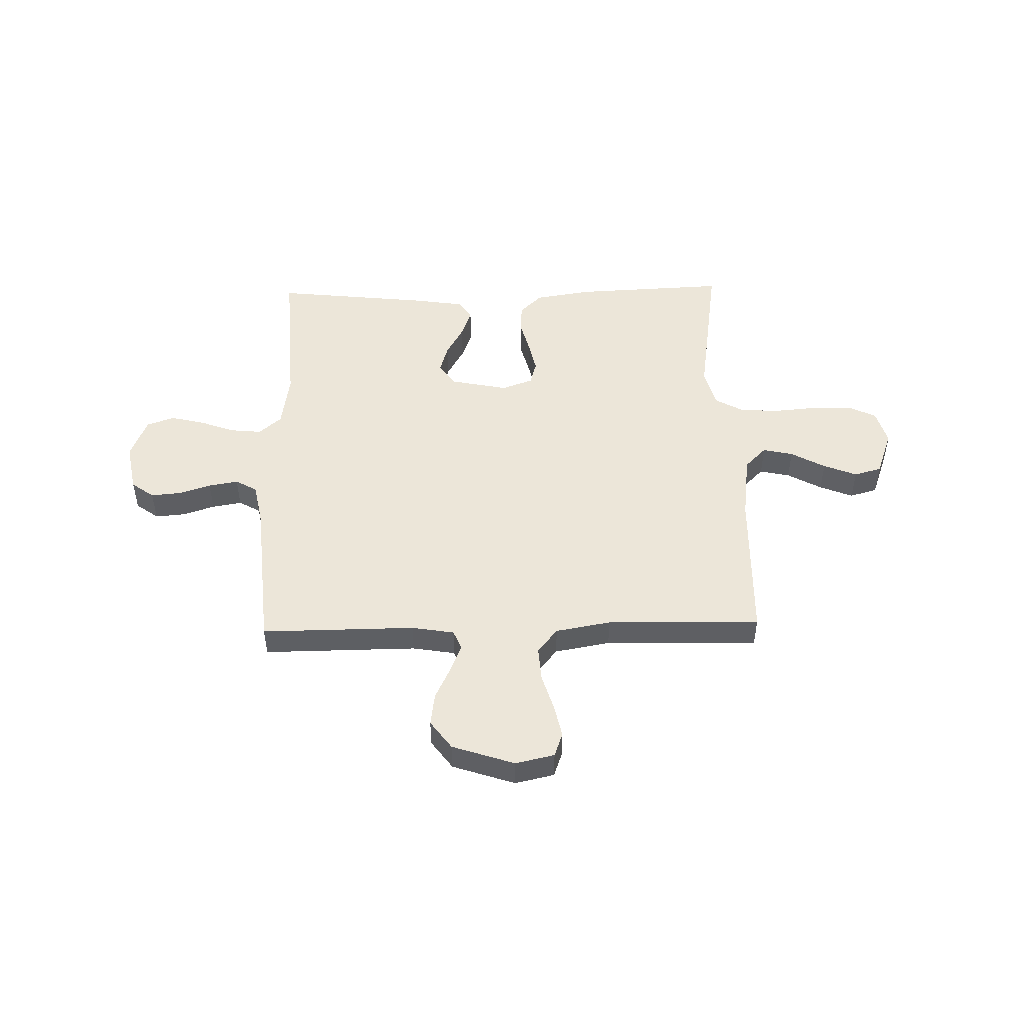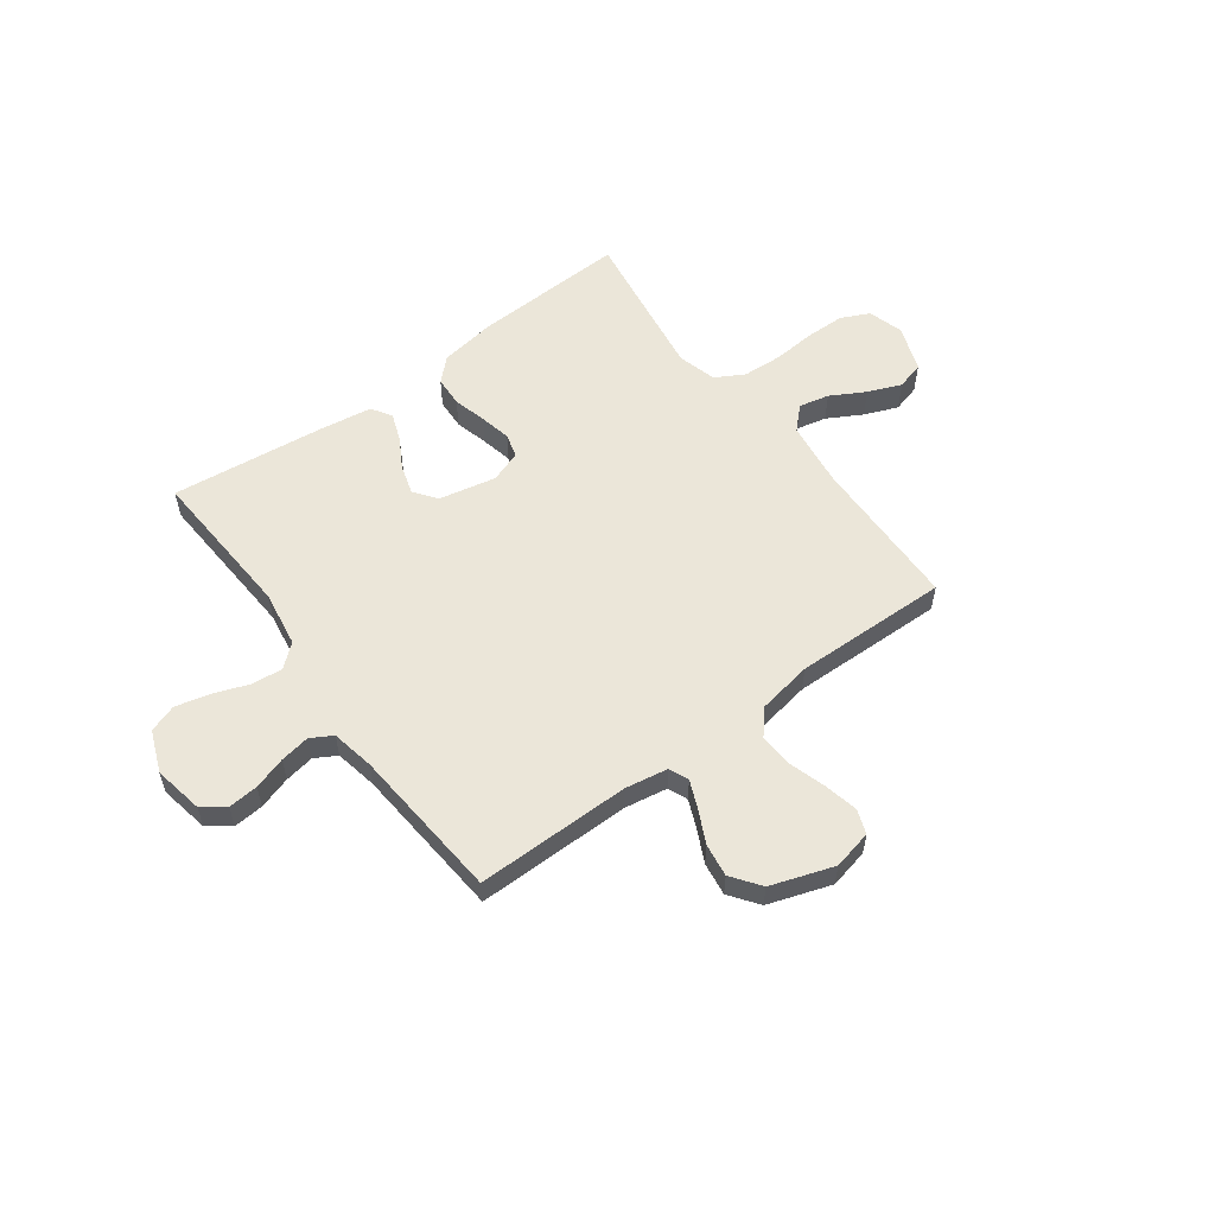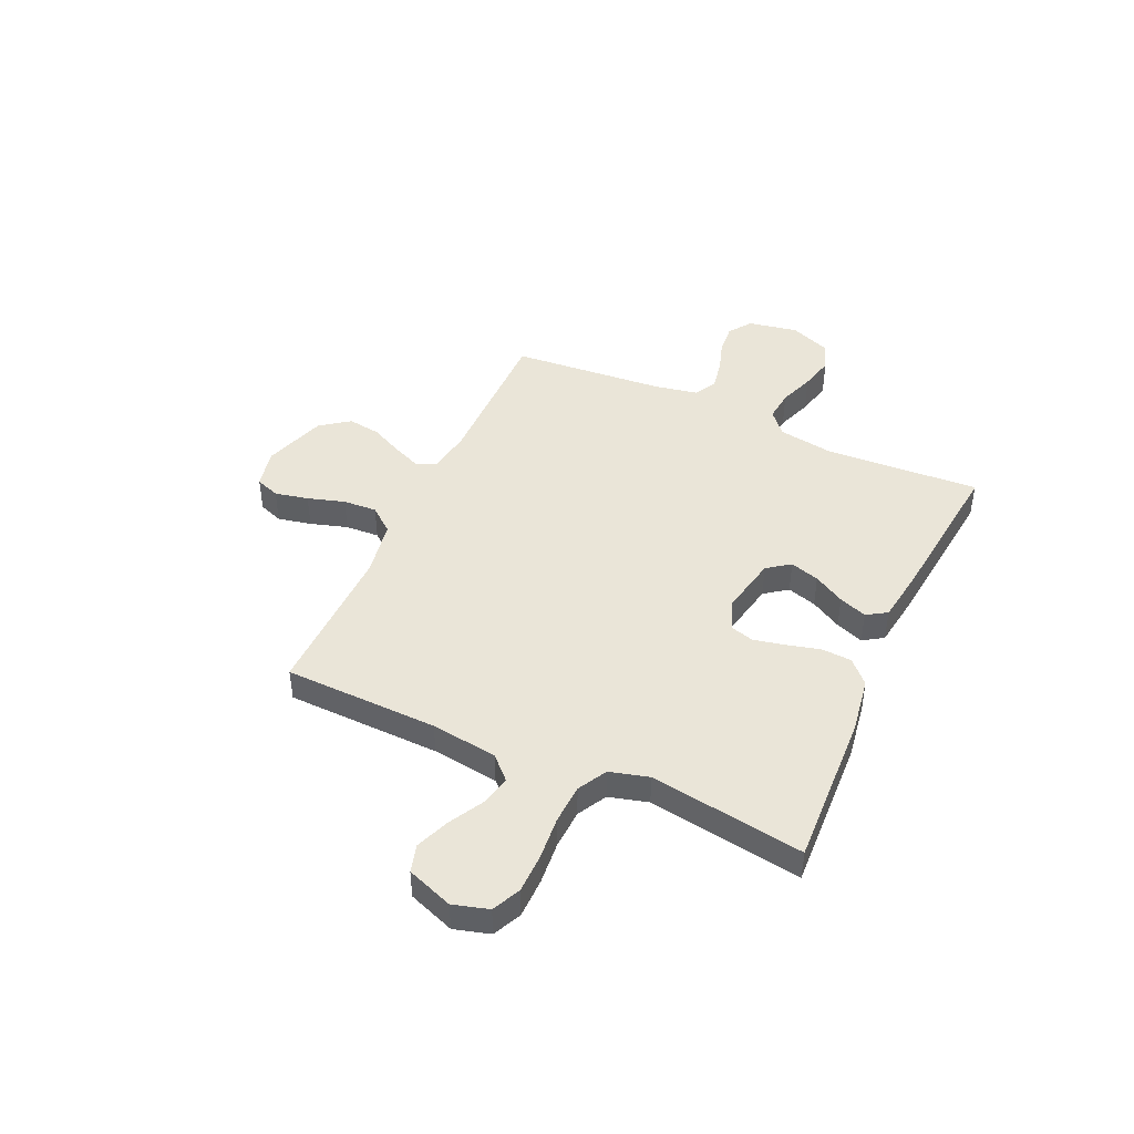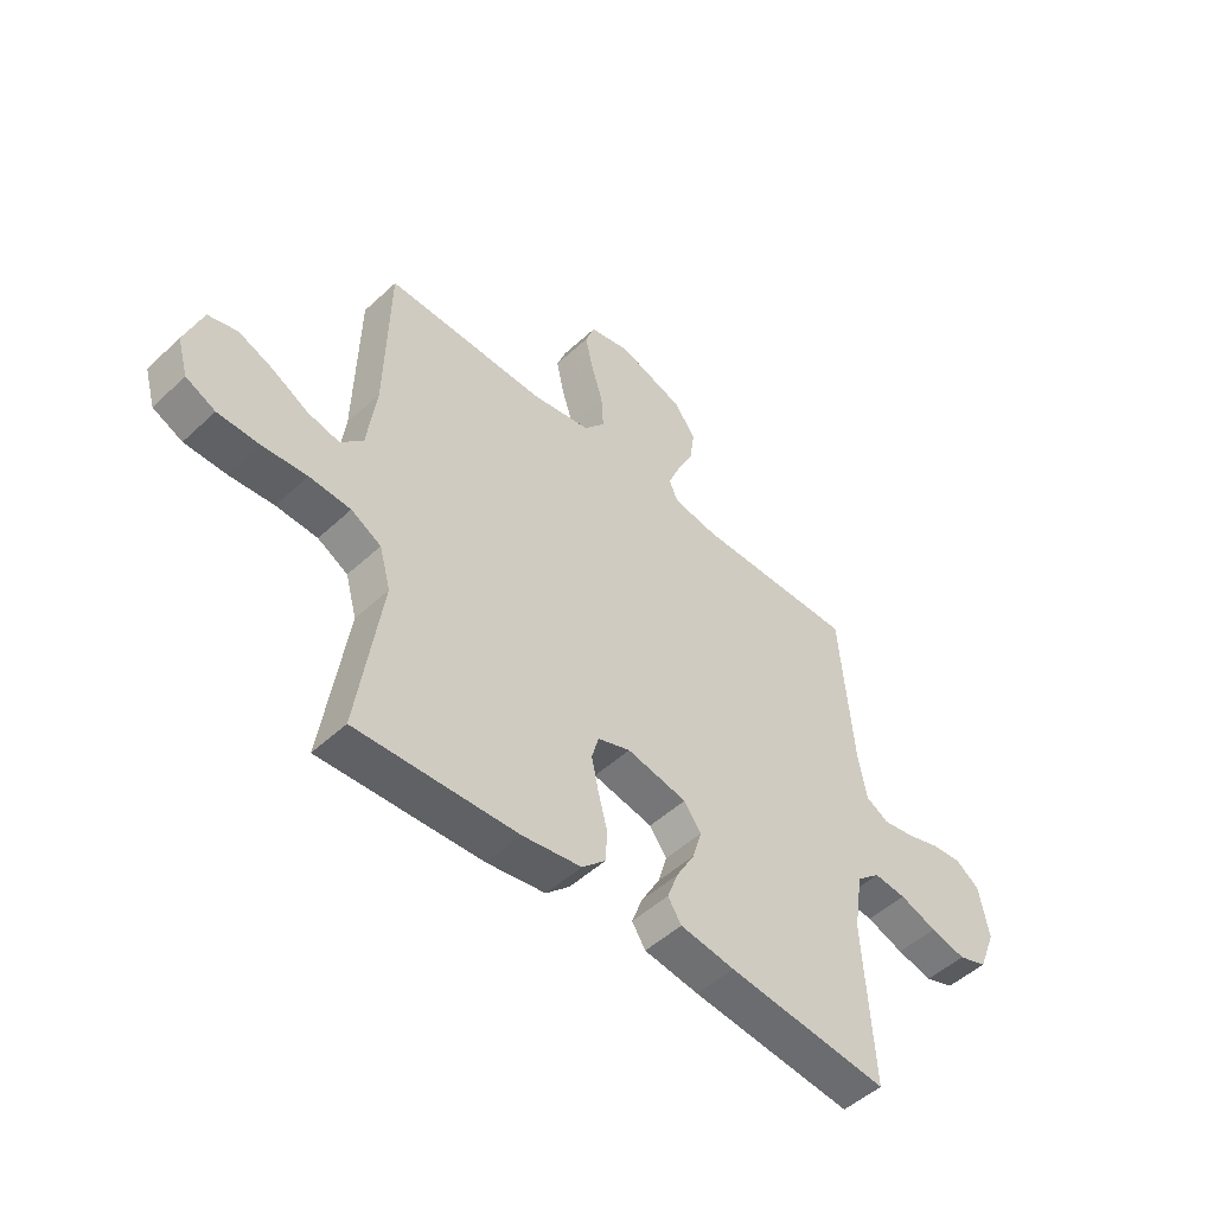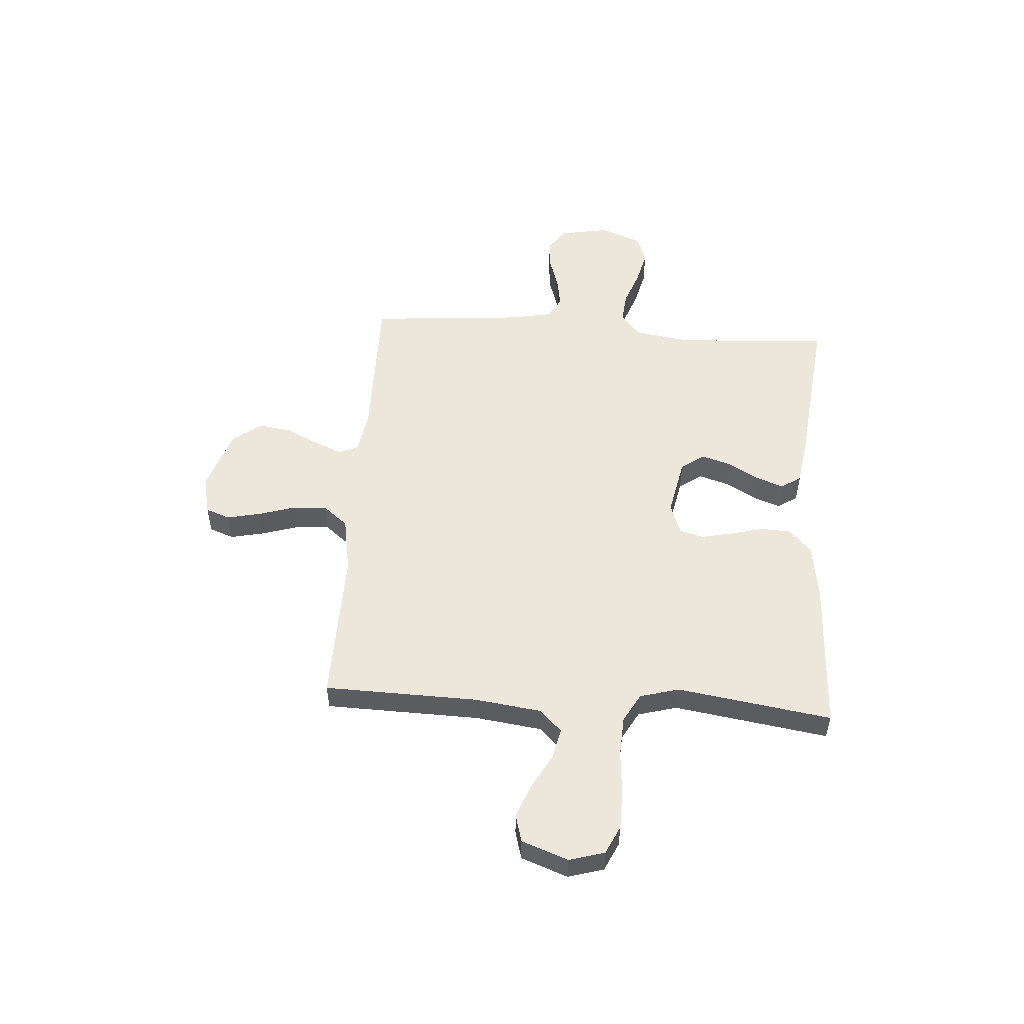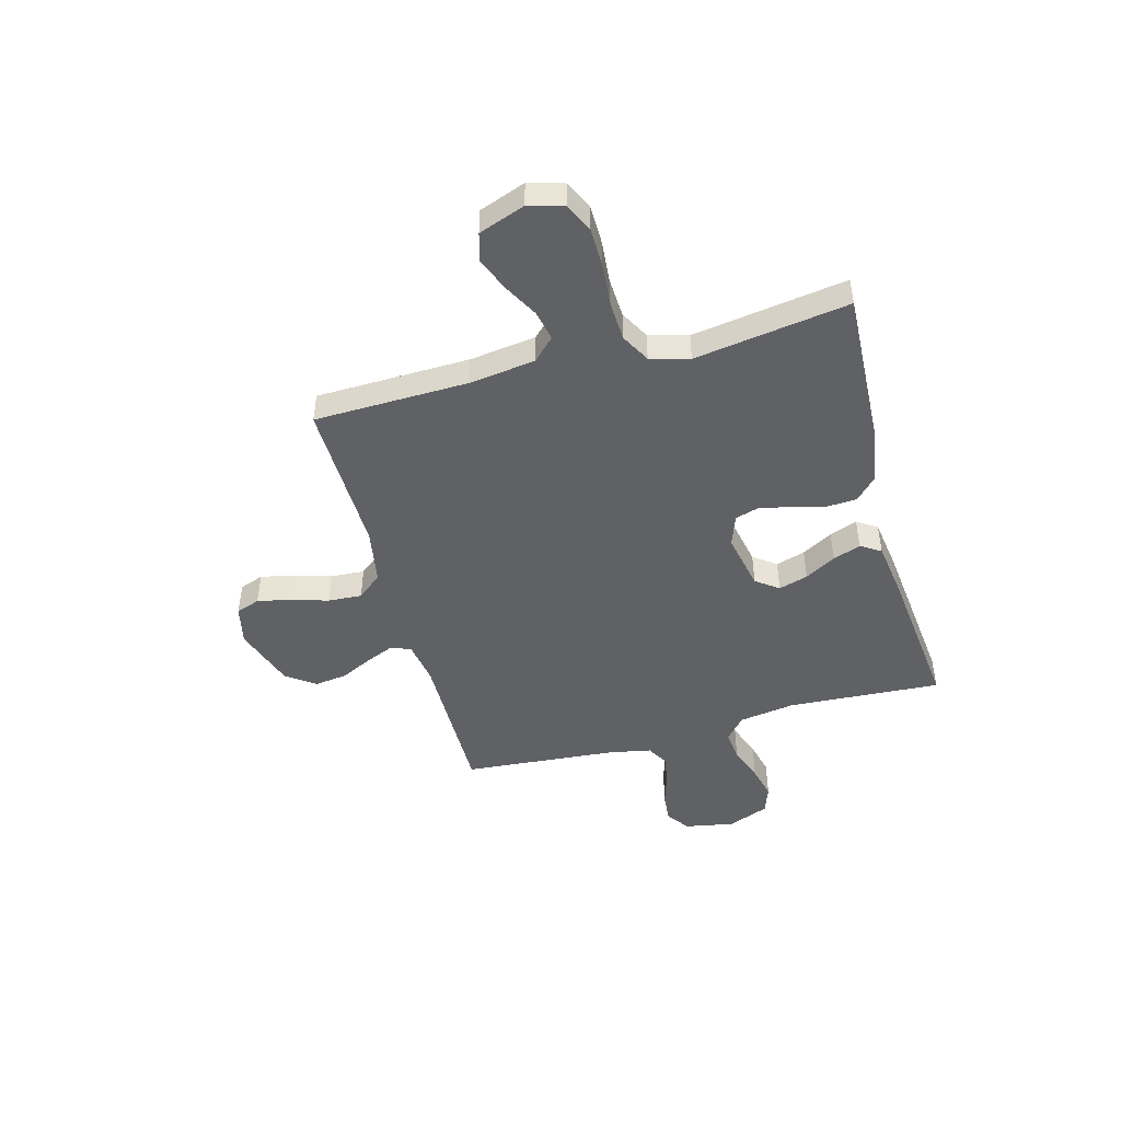
<metadata>
{"format":"obj","ext":"obj","renderer":"f3d","projection":"perspective","resolution":1024,"background":"white","views":[{"elev":49.4,"azim":-1.4,"up":"+Y"},{"elev":56.5,"azim":-36.4,"up":"+Y"},{"elev":44.9,"azim":114.4,"up":"+Y"},{"elev":-49.9,"azim":135.6,"up":"+Z"},{"elev":53.0,"azim":94.0,"up":"+Y"},{"elev":-47.0,"azim":105.2,"up":"+Y"}]}
</metadata>
<code>
v -0.5 0.07 0.5
v -0.2 0.07 0.498
v -0.117 0.07 0.512
v -0.101 0.07 0.55
v -0.124 0.07 0.605
v -0.154 0.07 0.667
v -0.163 0.07 0.731
v -0.122 0.07 0.787
v 0 0.07 0.828
v 0.076 0.07 0.811
v 0.093 0.07 0.764
v 0.079 0.07 0.699
v 0.057 0.07 0.627
v 0.053 0.07 0.561
v 0.092 0.07 0.513
v 0.2 0.07 0.494
v 0.5 0.07 0.5
v 0.507 0.07 0.2
v 0.524 0.07 0.071
v 0.566 0.07 0.029
v 0.625 0.07 0.042
v 0.692 0.07 0.079
v 0.757 0.07 0.105
v 0.811 0.07 0.09
v 0.844 0.07 0
v 0.824 0.07 -0.069
v 0.769 0.07 -0.095
v 0.692 0.07 -0.096
v 0.609 0.07 -0.089
v 0.532 0.07 -0.093
v 0.476 0.07 -0.124
v 0.455 0.07 -0.2
v 0.5 0.07 -0.5
v 0.2 0.07 -0.487
v 0.091 0.07 -0.47
v 0.047 0.07 -0.428
v 0.044 0.07 -0.369
v 0.061 0.07 -0.304
v 0.074 0.07 -0.243
v 0.061 0.07 -0.197
v 0 0.07 -0.175
v -0.112 0.07 -0.198
v -0.144 0.07 -0.242
v -0.127 0.07 -0.299
v -0.093 0.07 -0.359
v -0.073 0.07 -0.413
v -0.098 0.07 -0.452
v -0.2 0.07 -0.467
v -0.5 0.07 -0.5
v -0.482 0.07 -0.2
v -0.499 0.07 -0.091
v -0.543 0.07 -0.053
v -0.603 0.07 -0.059
v -0.672 0.07 -0.084
v -0.738 0.07 -0.1
v -0.792 0.07 -0.081
v -0.824 0.07 0
v -0.806 0.07 0.096
v -0.762 0.07 0.128
v -0.704 0.07 0.123
v -0.641 0.07 0.103
v -0.583 0.07 0.093
v -0.541 0.07 0.117
v -0.525 0.07 0.2
v -0.5 0 0.5
v -0.2 0 0.498
v -0.117 0 0.512
v -0.101 0 0.55
v -0.124 0 0.605
v -0.154 0 0.667
v -0.163 0 0.731
v -0.122 0 0.787
v 0 0 0.828
v 0.076 0 0.811
v 0.093 0 0.764
v 0.079 0 0.699
v 0.057 0 0.627
v 0.053 0 0.561
v 0.092 0 0.513
v 0.2 0 0.494
v 0.5 0 0.5
v 0.507 0 0.2
v 0.524 0 0.071
v 0.566 0 0.029
v 0.625 0 0.042
v 0.692 0 0.079
v 0.757 0 0.105
v 0.811 0 0.09
v 0.844 0 0
v 0.824 0 -0.069
v 0.769 0 -0.095
v 0.692 0 -0.096
v 0.609 0 -0.089
v 0.532 0 -0.093
v 0.476 0 -0.124
v 0.455 0 -0.2
v 0.5 0 -0.5
v 0.2 0 -0.487
v 0.091 0 -0.47
v 0.047 0 -0.428
v 0.044 0 -0.369
v 0.061 0 -0.304
v 0.074 0 -0.243
v 0.061 0 -0.197
v 0 0 -0.175
v -0.112 0 -0.198
v -0.144 0 -0.242
v -0.127 0 -0.299
v -0.093 0 -0.359
v -0.073 0 -0.413
v -0.098 0 -0.452
v -0.2 0 -0.467
v -0.5 0 -0.5
v -0.482 0 -0.2
v -0.499 0 -0.091
v -0.543 0 -0.053
v -0.603 0 -0.059
v -0.672 0 -0.084
v -0.738 0 -0.1
v -0.792 0 -0.081
v -0.824 0 0
v -0.806 0 0.096
v -0.762 0 0.128
v -0.704 0 0.123
v -0.641 0 0.103
v -0.583 0 0.093
v -0.541 0 0.117
v -0.525 0 0.2
f 58 59 60 61
f 58 61 62
f 57 58 62
f 56 57 62
f 53 54 55 56
f 53 56 62 63
f 47 48 49 50
f 47 50 51
f 44 45 46 47
f 43 44 47 51
f 42 43 51 52
f 35 36 37 38
f 35 38 39
f 32 33 34 35
f 31 32 35 39
f 30 31 39 40
f 26 27 28 29
f 26 29 30
f 25 26 30
f 21 22 23 24
f 21 24 25 30
f 16 17 18
f 15 16 18 19
f 10 11 12 13
f 8 9 10 13
f 8 13 14
f 5 6 7 8
f 4 5 8 14
f 3 4 14 15
f 64 1 2
f 63 64 2 3
f 52 53 63 3
f 41 42 52 3
f 20 21 30 40
f 19 20 40 41
f 3 15 19 41
f 125 124 123 122
f 126 125 122
f 126 122 121
f 126 121 120
f 120 119 118 117
f 127 126 120 117
f 114 113 112 111
f 115 114 111
f 111 110 109 108
f 115 111 108 107
f 116 115 107 106
f 102 101 100 99
f 103 102 99
f 99 98 97 96
f 103 99 96 95
f 104 103 95 94
f 93 92 91 90
f 94 93 90
f 94 90 89
f 88 87 86 85
f 94 89 88 85
f 82 81 80
f 83 82 80 79
f 77 76 75 74
f 77 74 73 72
f 78 77 72
f 72 71 70 69
f 78 72 69 68
f 79 78 68 67
f 66 65 128
f 67 66 128 127
f 67 127 117 116
f 67 116 106 105
f 104 94 85 84
f 105 104 84 83
f 105 83 79 67
f 1 65 66 2
f 2 66 67 3
f 3 67 68 4
f 4 68 69 5
f 5 69 70 6
f 6 70 71 7
f 7 71 72 8
f 8 72 73 9
f 9 73 74 10
f 10 74 75 11
f 11 75 76 12
f 12 76 77 13
f 13 77 78 14
f 14 78 79 15
f 15 79 80 16
f 16 80 81 17
f 17 81 82 18
f 18 82 83 19
f 19 83 84 20
f 20 84 85 21
f 21 85 86 22
f 22 86 87 23
f 23 87 88 24
f 24 88 89 25
f 25 89 90 26
f 26 90 91 27
f 27 91 92 28
f 28 92 93 29
f 29 93 94 30
f 30 94 95 31
f 31 95 96 32
f 32 96 97 33
f 33 97 98 34
f 34 98 99 35
f 35 99 100 36
f 36 100 101 37
f 37 101 102 38
f 38 102 103 39
f 39 103 104 40
f 40 104 105 41
f 41 105 106 42
f 42 106 107 43
f 43 107 108 44
f 44 108 109 45
f 45 109 110 46
f 46 110 111 47
f 47 111 112 48
f 48 112 113 49
f 49 113 114 50
f 50 114 115 51
f 51 115 116 52
f 52 116 117 53
f 53 117 118 54
f 54 118 119 55
f 55 119 120 56
f 56 120 121 57
f 57 121 122 58
f 58 122 123 59
f 59 123 124 60
f 60 124 125 61
f 61 125 126 62
f 62 126 127 63
f 63 127 128 64
f 64 128 65 1

</code>
